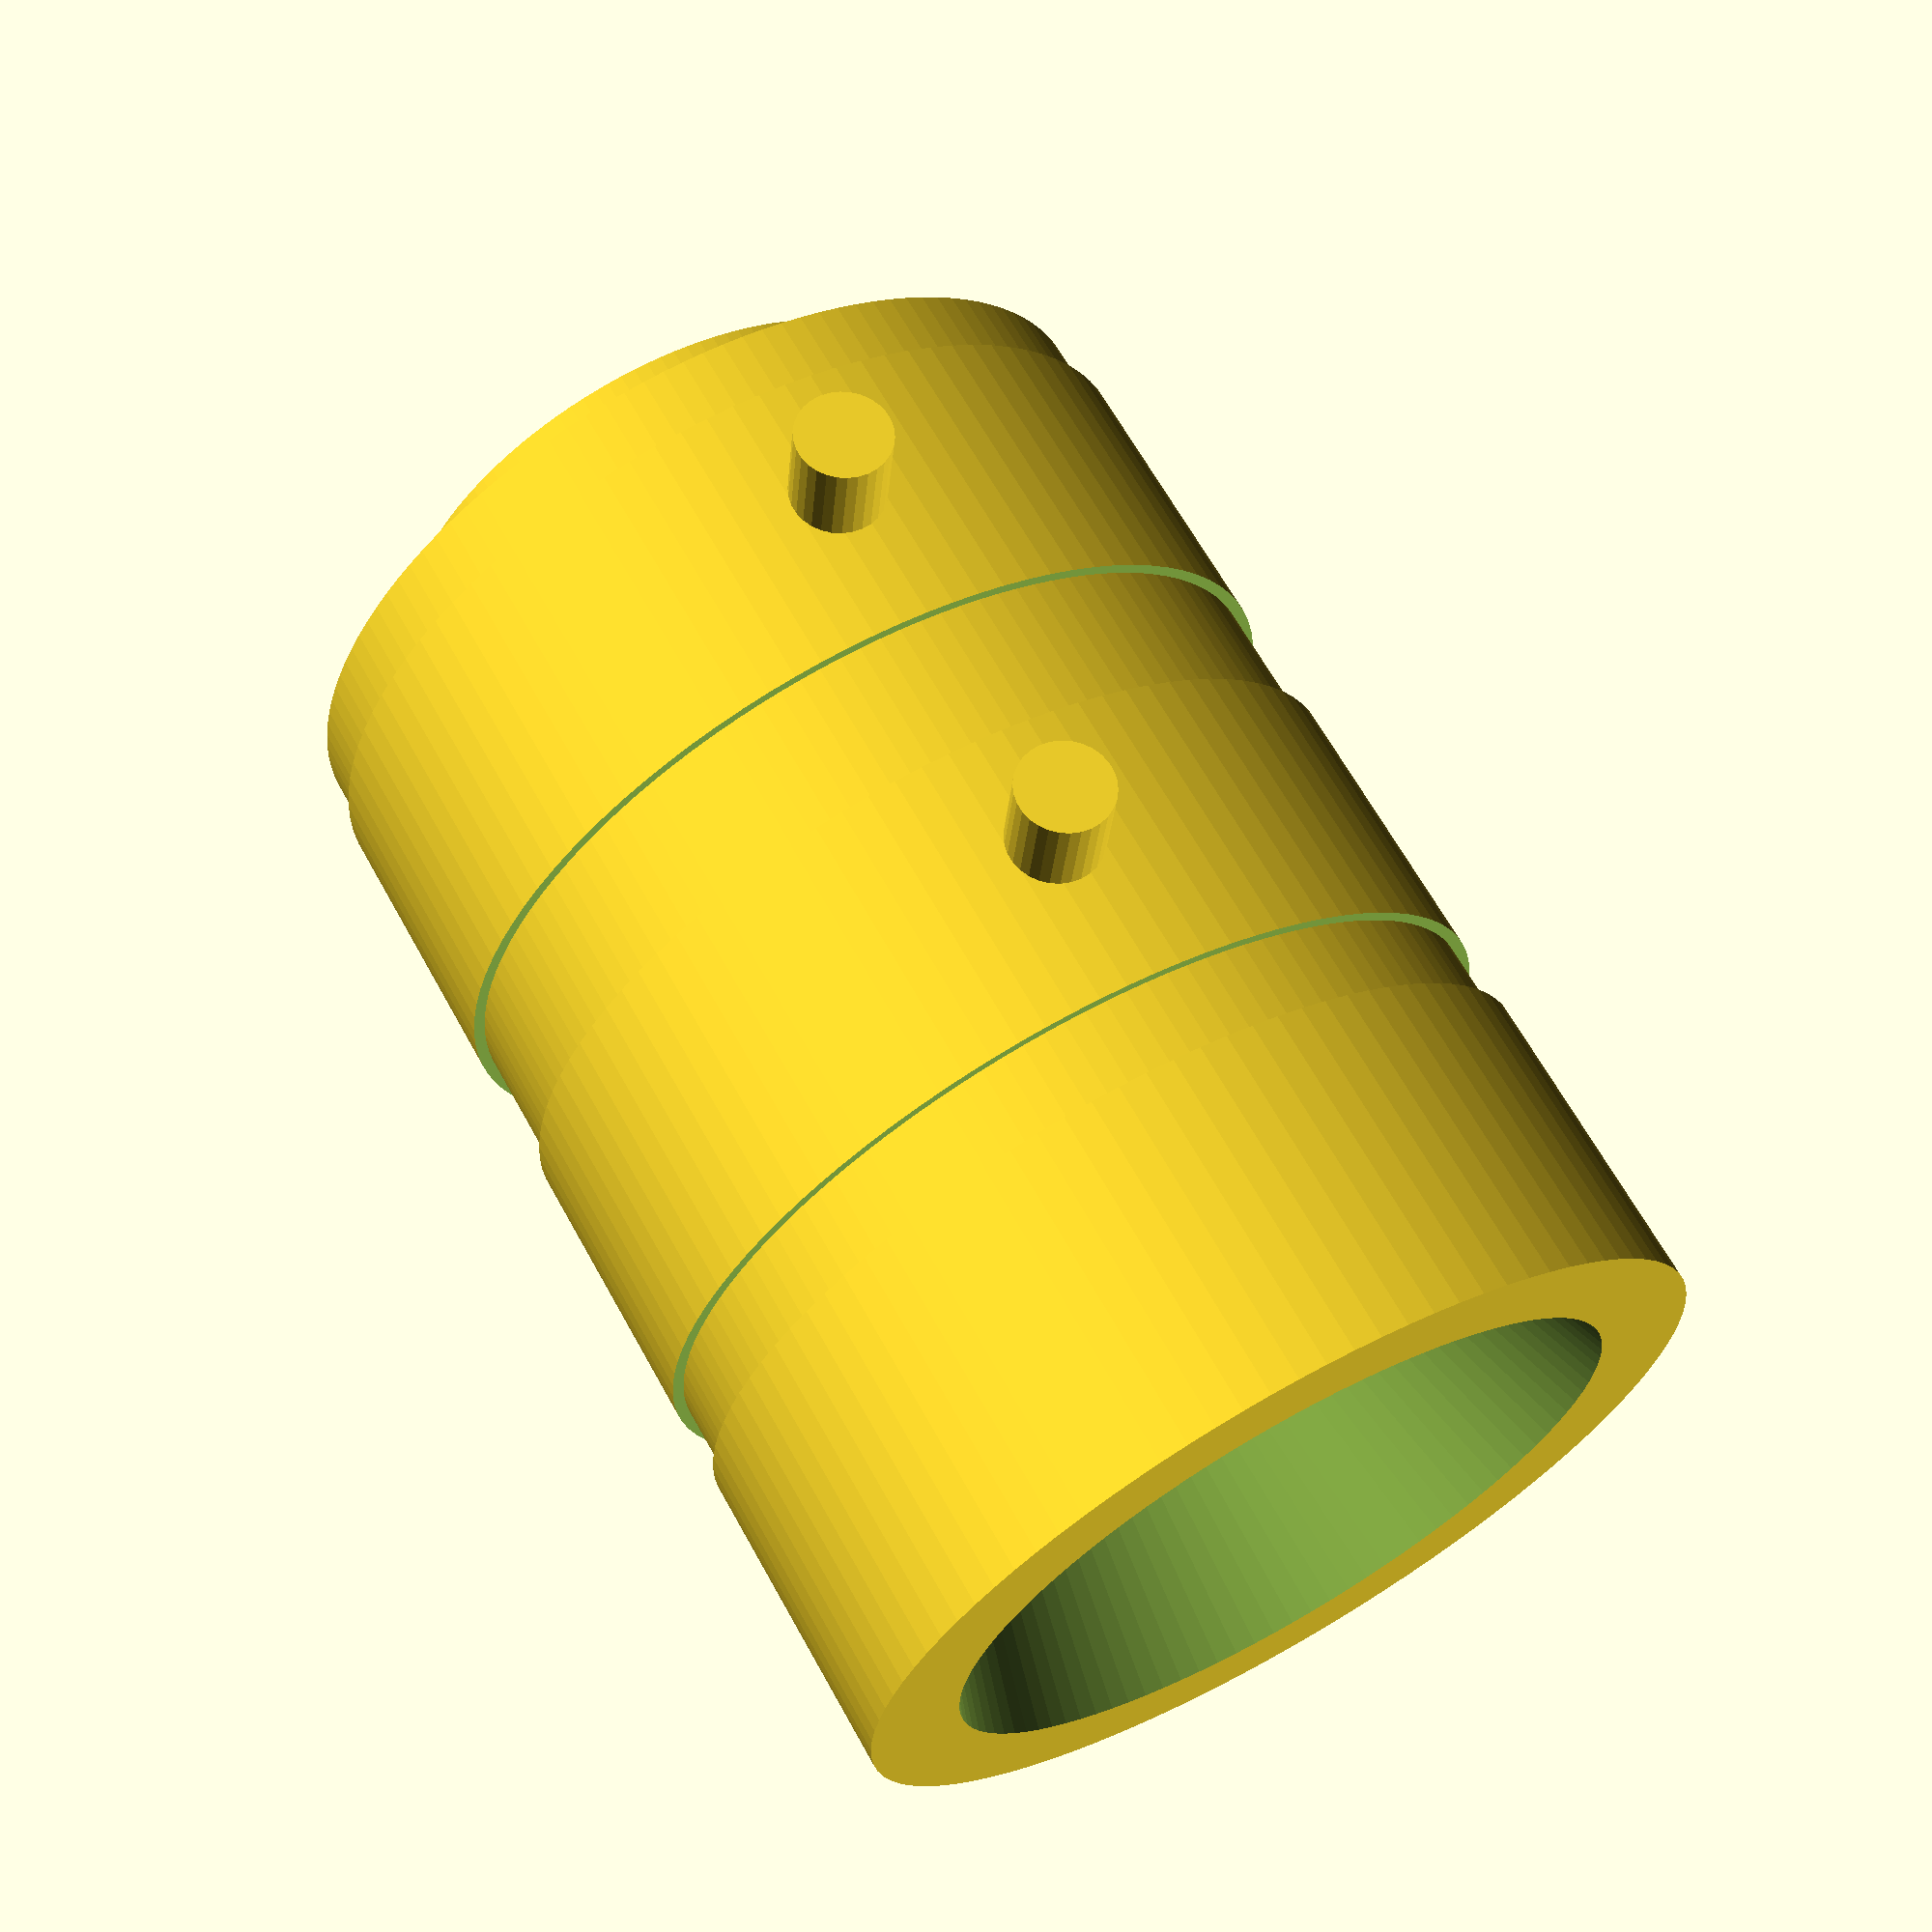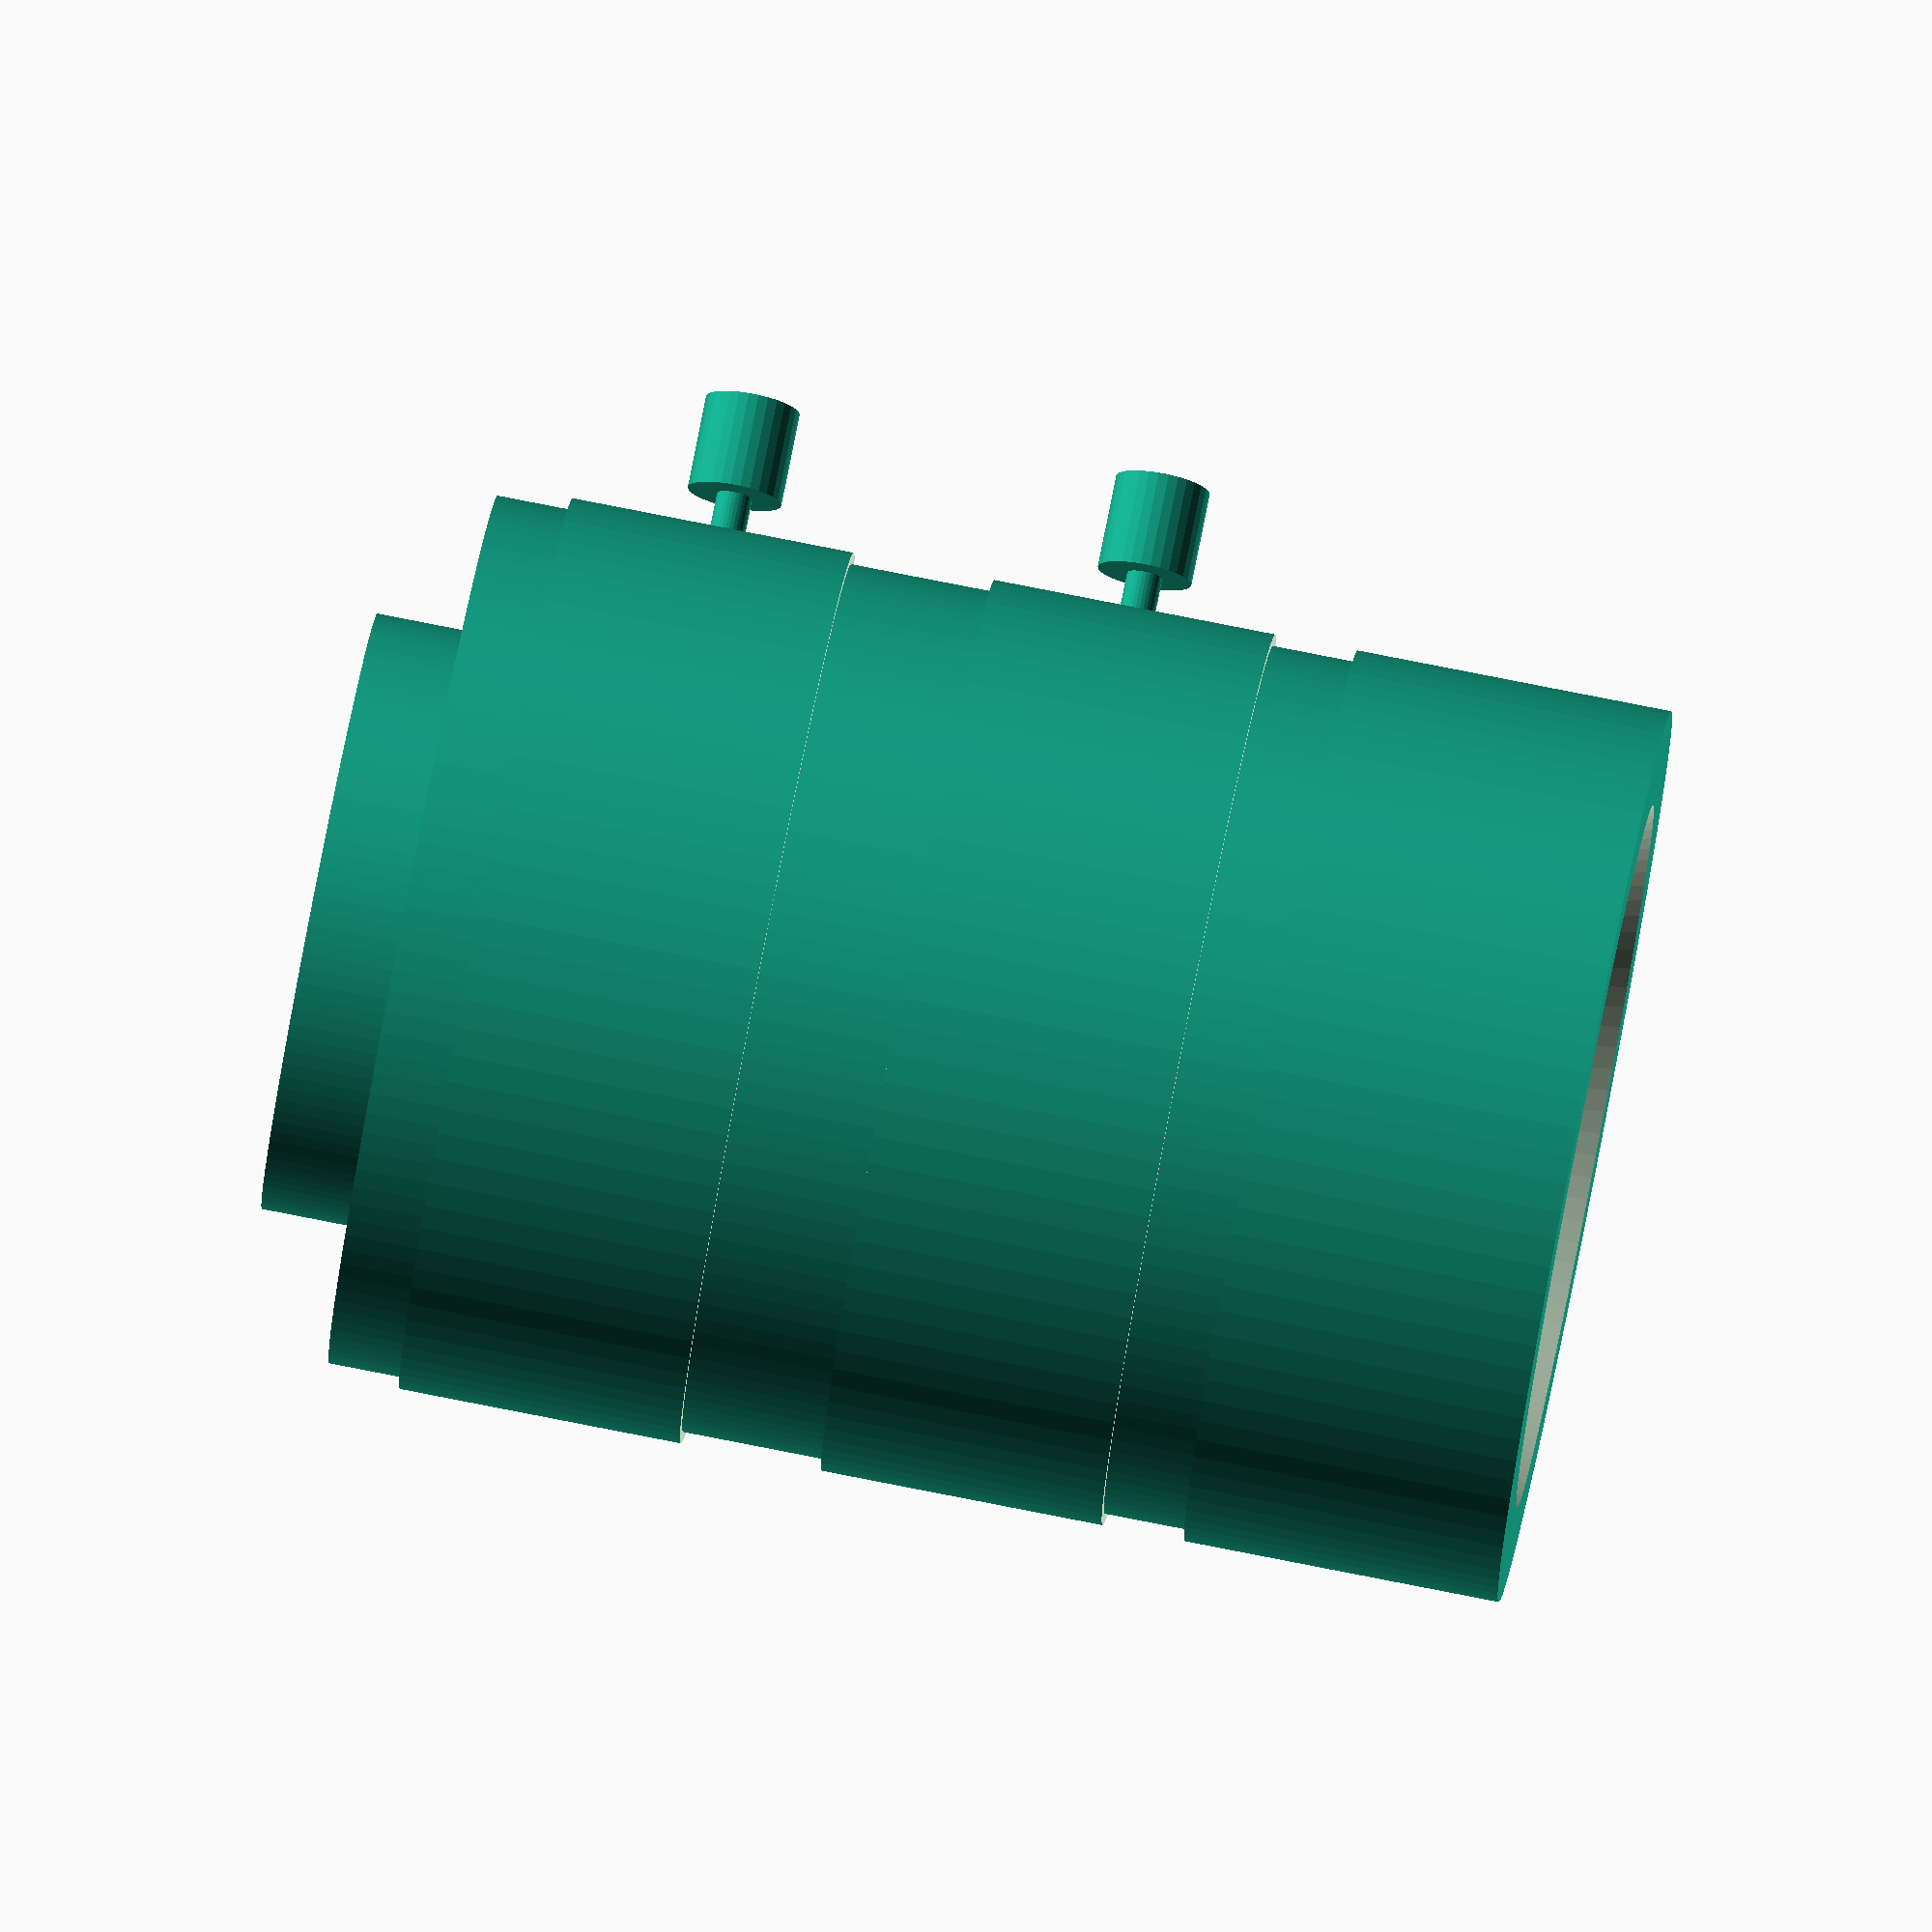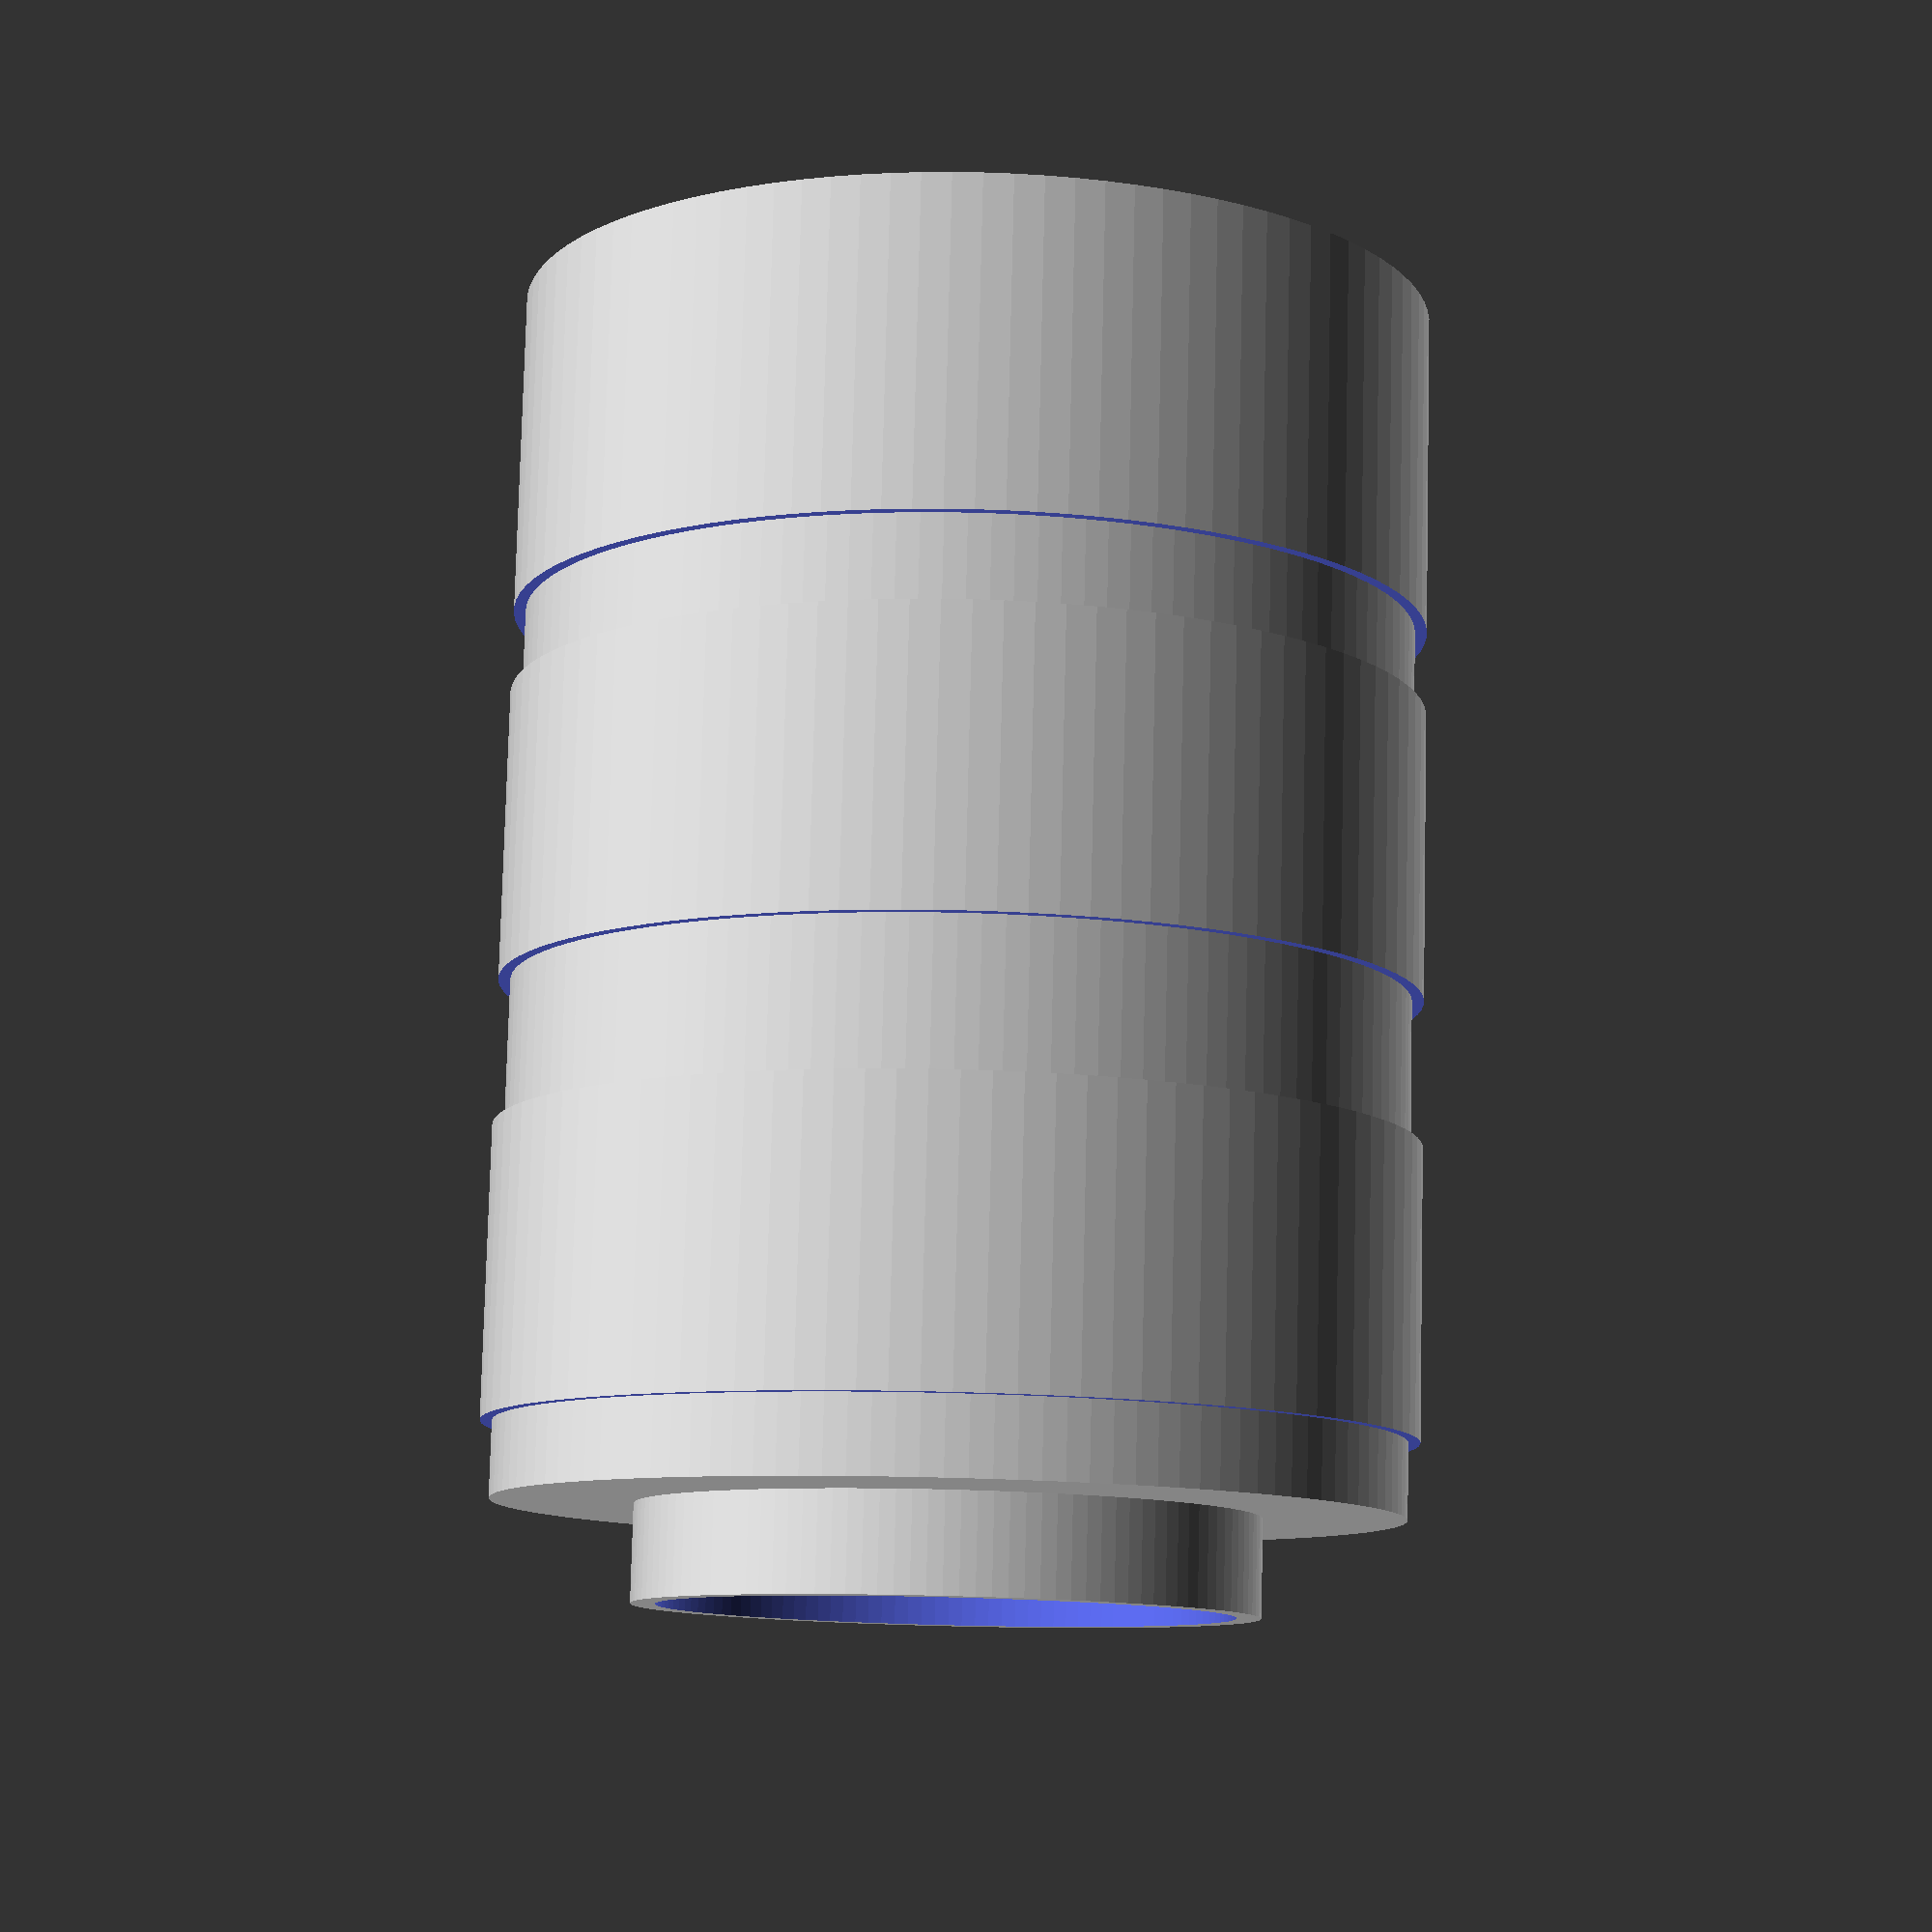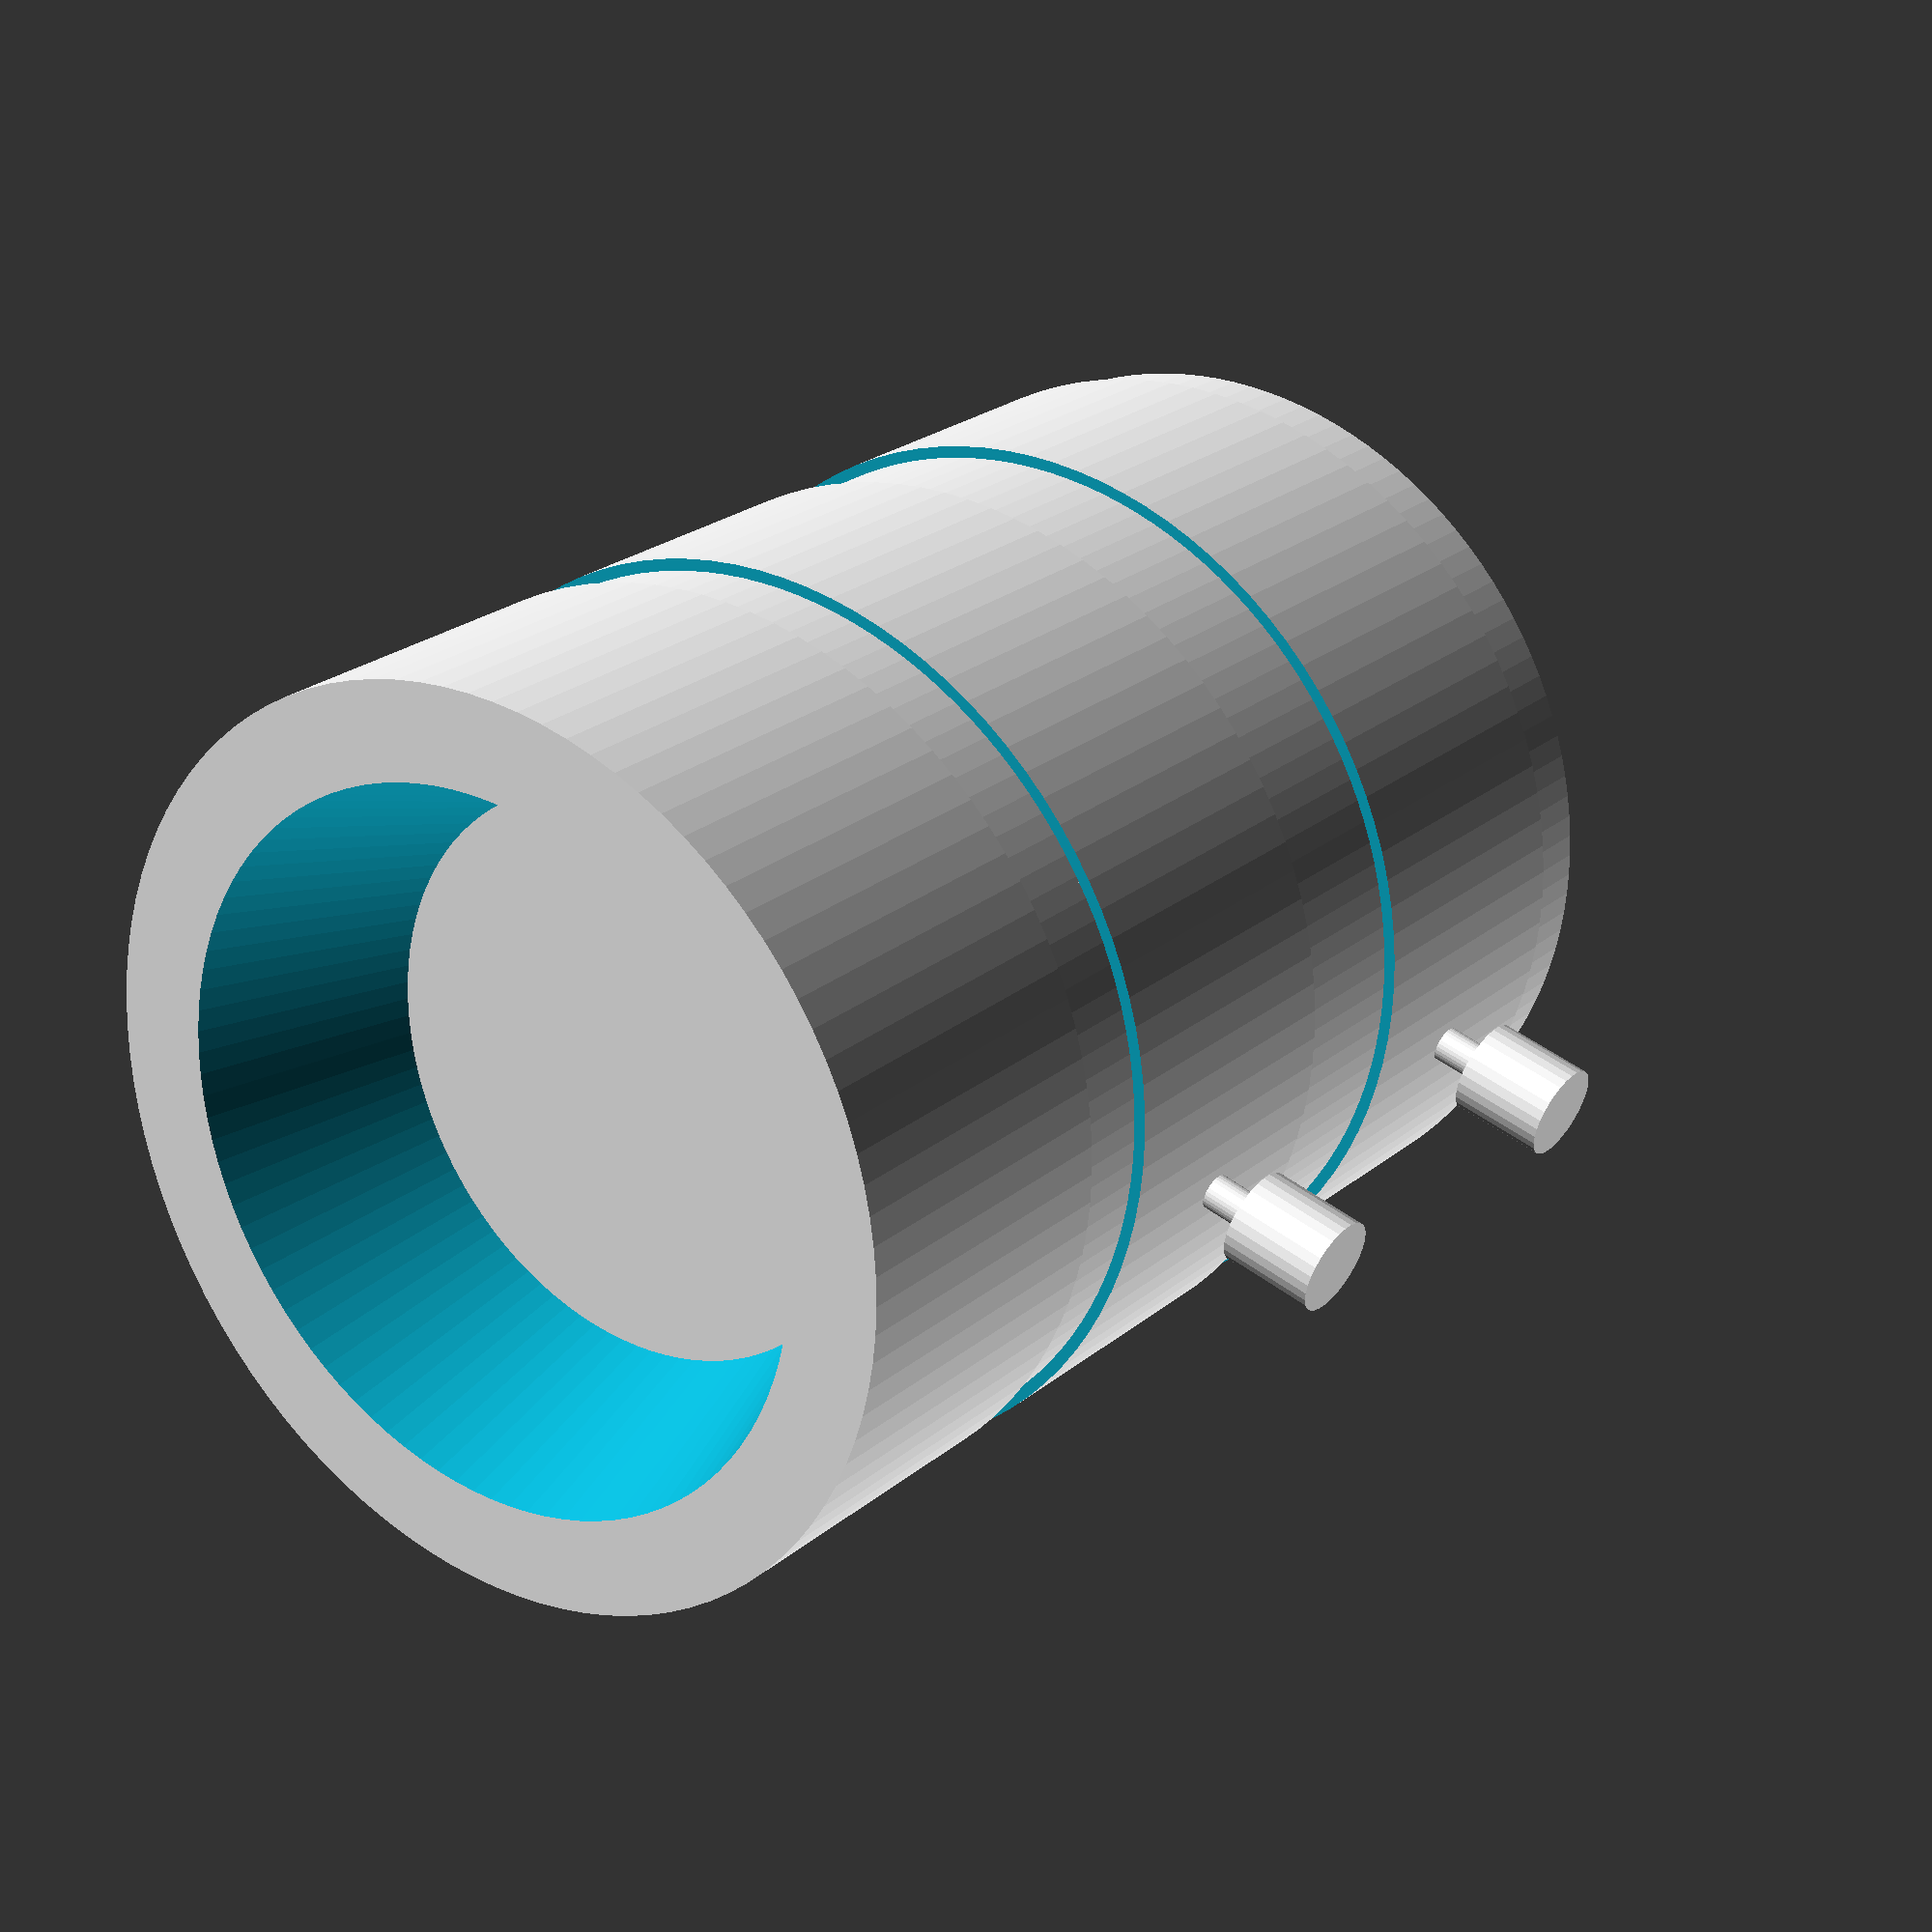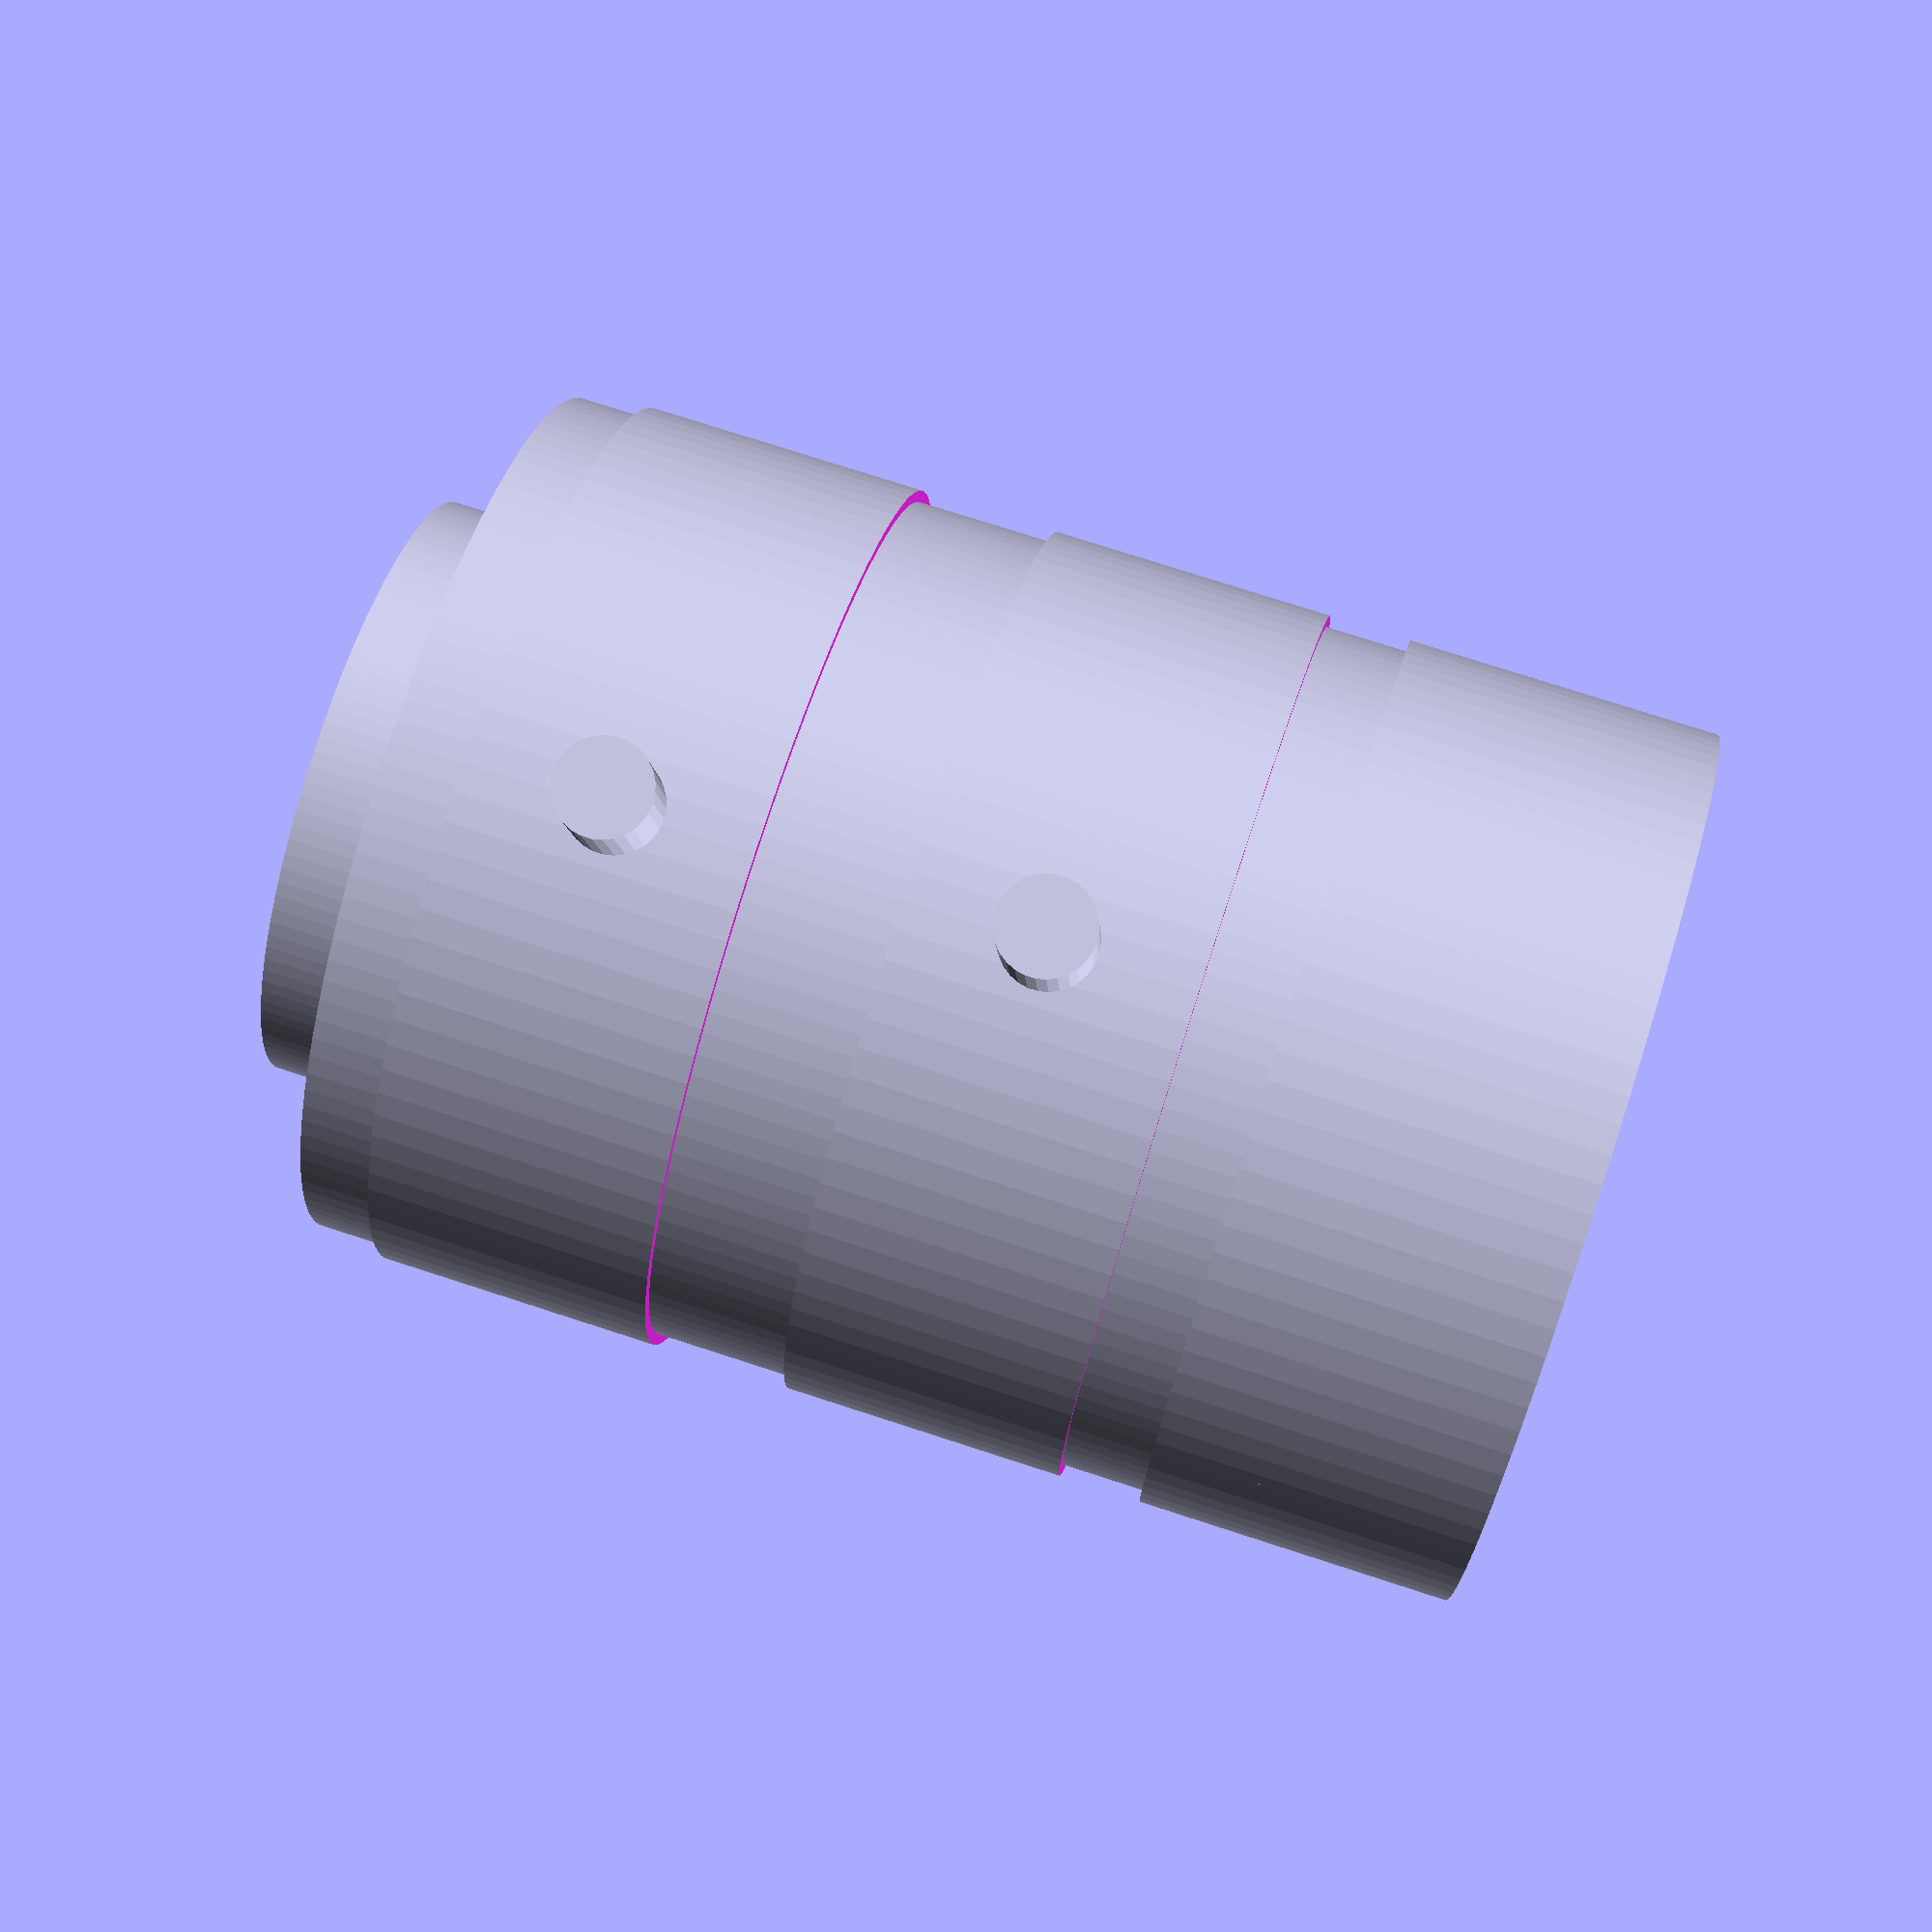
<openscad>
///////////////////////////////////////////////////////////////////////////////
// Initial Revision: 2020-May-04
// Author: David Crook <idcrook@users.noreply.github.com>
// Description: Model of 6mm "Wide Angle" Lens for Raspberry Pi HQ Camera
//
// Revisions/Notes:
//
//   2020-May-04: Initial dimensions
//
// TODO:
//
//
///////////////////////////////////////////////////////////////////////////////

e = 1/128; // small number

// If true, model is instantiated by this file
DEVELOPING_Lens_16mm_model = !false;

body_diameter_16mm = 39.00 - 1.00;
body_length_16mm = 50.00;
center_x_16mm = (1/2)*body_diameter_16mm;
center_y_16mm = (1/2)*body_diameter_16mm;
back_focal_length_16mm = 17.53;

base_ring_to_back_16mm = 4.0;

// other diameters
back_diameter_16mm = 1.0 * 25.4;
between_back_aperture_diameter_16mm = 36.0;
focus_ring_diameter_16mm = body_diameter_16mm;
between_aperture_focus_diameter_16mm = 37.0;
aperture_ring_diameter_16mm = body_diameter_16mm;
between_hood_focus_diameter_16mm = 37.0;
hood_ring_diameter_16mm = 39;// body_diameter_16mm;

// axial lengths
hood_ring_width_16mm = 13.4;
aperture_ring_width_16mm = 13.0;
focus_ring_width_16mm = 12;
space_between_aperture_back_16mm = 3.1;
space_between_aperture_focus_rings_16mm = 6.0;
space_between_hood_focus_rings_16mm = 3.5;

// middle of aperture and focus rings should be this distance
knob_spacing_16mm = 21.5;
knob_aperture_z_height_16mm = 4.5;
knob_aperture_delta_16mm = aperture_ring_width_16mm - knob_aperture_z_height_16mm;
knob_focus_z_height_16mm = 7.0;
knob_focus_delta_16mm = + knob_focus_z_height_16mm;

// front lens
front_outer_diameter_16mm =  body_diameter_16mm  ;
front_inner_diameter_16mm =  body_diameter_16mm - 2*(7.0) ;
front_inner_diameter_upper_16mm = body_diameter_16mm - 2*(4.0);
front_lens_z_height_16mm = (2/3)*hood_ring_width_16mm ;

module hollowCylinder(d=4, h=10, wallWidth=1, $fn=128)
{
	difference()
	{
		cylinder(d=d, h=h);
		translate([0, 0, -e]) { cylinder(d=d-(wallWidth*2), h=h+2*e); }
	}
}

module knob_16mm (d = 4, h = 6.0, h_stem = 2.0, d_stem = 1.5)  {
    main_height = h - h_stem;

    translate([0,0,0])
		cylinder(d=d_stem, h=h_stem);

    translate([0,0,h_stem])
		cylinder(d=d, h=main_height);
}

module front_lens_16mm (od = front_outer_diameter_16mm,
                   id = front_inner_diameter_16mm,
                   id2 = front_inner_diameter_upper_16mm,
                   h = front_lens_z_height_16mm) {
    scale_factor = 1 + (id2-id)/id;
    lens_thickness = 0.0;

    difference() {
        linear_extrude(height = h, center = false)
            circle(d = od, $fn = 100);
        translate([0,0,lens_thickness-e])
            linear_extrude(height = h - lens_thickness + 2*e,
                           scale = scale_factor, center = false)
            circle(d = id, $fn = 100);
    }
}

module lens_16mm_model () {

    center_x = center_x_16mm;
    center_y = center_y_16mm;

    body_diameter = body_diameter_16mm;
    body_length = body_length_16mm;

    back_focus_z_height = -base_ring_to_back_16mm;
    back_aperature_gap_z_height = +0;
    aperture_ring_z_height = back_aperature_gap_z_height + space_between_aperture_back_16mm;
    focus_aperture_gap_z_height = aperture_ring_z_height + focus_ring_width_16mm;
    focus_ring_z_height = focus_aperture_gap_z_height + space_between_aperture_focus_rings_16mm;
    focus_hood_gap_z_height = focus_ring_z_height + focus_ring_width_16mm;
    hood_ring_z_height = focus_hood_gap_z_height + space_between_hood_focus_rings_16mm;

    back_focus_shave_width = (1/2)*(body_diameter - back_diameter_16mm);
    focus_ring_shave_width = (1/2)*(body_diameter - focus_ring_diameter_16mm);
    aperture_ring_shave_width = (1/2)*(body_diameter - aperture_ring_diameter_16mm);
    hood_ring_shave_width = (1/2)*(body_diameter - hood_ring_diameter_16mm);
    between_aperture_back_shave_width = (1/2)*(body_diameter - between_back_aperture_diameter_16mm);
    between_aperture_focus_shave_width = (1/2)*(body_diameter - between_aperture_focus_diameter_16mm);
    between_hood_focus_shave_width = (1/2)*(body_diameter - between_hood_focus_diameter_16mm);

    calculated_knob_spacing = knob_aperture_delta_16mm + knob_focus_delta_16mm + space_between_aperture_focus_rings_16mm;

    calculated_total_height = hood_ring_z_height + hood_ring_width_16mm;

    // checks
    echo ("knob spacing from (aperture to focus) ", calculated_knob_spacing, " should be ", knob_spacing_16mm);
    echo ("total height ", calculated_total_height, " should be ", body_length_16mm);

    front_lens_overlap_z_height = hood_ring_z_height + (hood_ring_width_16mm - front_lens_z_height_16mm);

    translate([center_x, center_y, 0])
    difference()
    {
        // TODO: back focus "keepout"
        union()
        {
            // bulk tube
            translate([0, 0, 0])
                cylinder(d = body_diameter, h = body_length - front_lens_z_height_16mm, center=false, $fn=100);

            // back focus (mount ring)
            translate([0, 0, back_focus_z_height-e])
                hollowCylinder(d=back_diameter_16mm, h=base_ring_to_back_16mm,
                               wallWidth=1.0);

            // front lens
            intersection ()
            {
                // hood ring
                translate([0, 0, front_lens_overlap_z_height-e])
                    cylinder(d = body_diameter, h = front_lens_z_height_16mm, center = false, $fn=100);
                // "front lens" shape
                translate([0, 0, front_lens_overlap_z_height-e])
                    front_lens_16mm();
            }
        }
        // SUBTRACTIVE - shave off outside diameters
        // aperture ring <-> back gap
        translate([0, 0, back_aperature_gap_z_height-e])
        hollowCylinder(d=body_diameter+2*e, h=space_between_aperture_back_16mm+2*e,
                       wallWidth=between_aperture_focus_shave_width);
        // aperture ring
        translate([0, 0, aperture_ring_z_height-e])
        hollowCylinder(d=body_diameter+2*e, h=aperture_ring_width_16mm+2*e,
                       wallWidth=aperture_ring_shave_width);
        // aperture <-> focus ring gap
        translate([0, 0, focus_aperture_gap_z_height-e])
        hollowCylinder(d=body_diameter+2*e, h=space_between_aperture_focus_rings_16mm+2*e,
                       wallWidth=between_aperture_focus_shave_width);
        // focus ring
        translate([0, 0, focus_ring_z_height-e])
        hollowCylinder(d=body_diameter+2*e, h=focus_ring_width_16mm+2*e,
                       wallWidth=focus_ring_shave_width);
        // hood <-> focus ring gap
        translate([0, 0, focus_hood_gap_z_height-e])
        hollowCylinder(d=body_diameter+2*e, h=space_between_hood_focus_rings_16mm+2*e,
                       wallWidth=between_hood_focus_shave_width);
        // hood ring
        *translate([0, 0, hood_ring_z_height-e])
        hollowCylinder(d=body_diameter+2*e, h=hood_ring_width_16mm+2*e,
                       wallWidth=hood_ring_shave_width);
    }

    // focus ring knob
    translate([body_diameter_16mm - focus_ring_shave_width - e,
               (1/2)*body_diameter_16mm,
               focus_ring_z_height+(1/2)*focus_ring_width_16mm])
        rotate([0,90,0])
        knob_16mm();

    // aperture ring knob
    translate([body_diameter_16mm - aperture_ring_shave_width - e,
               (1/2)*body_diameter_16mm,
               aperture_ring_z_height+(1/2)*aperture_ring_width_16mm])
        rotate([0,90,0])
        knob_16mm();
}

// $preview requires version 2019.05
$fn = $preview ? 30 : 100;

if (DEVELOPING_Lens_16mm_model)  {
    lens_16mm_model();
}

</openscad>
<views>
elev=294.6 azim=275.2 roll=331.0 proj=p view=wireframe
elev=98.7 azim=185.5 roll=258.9 proj=o view=solid
elev=280.3 azim=93.1 roll=181.4 proj=p view=solid
elev=336.1 azim=15.5 roll=36.7 proj=p view=wireframe
elev=104.5 azim=82.2 roll=252.0 proj=p view=solid
</views>
